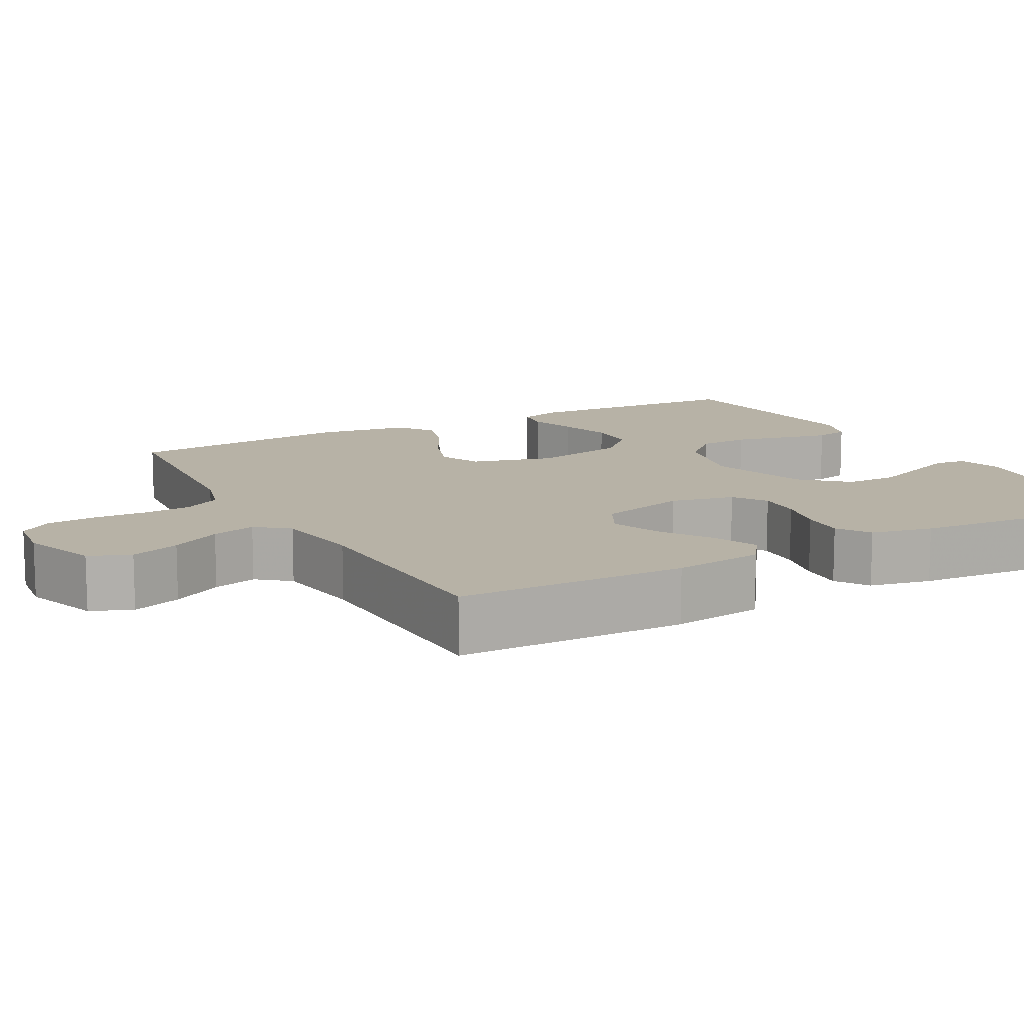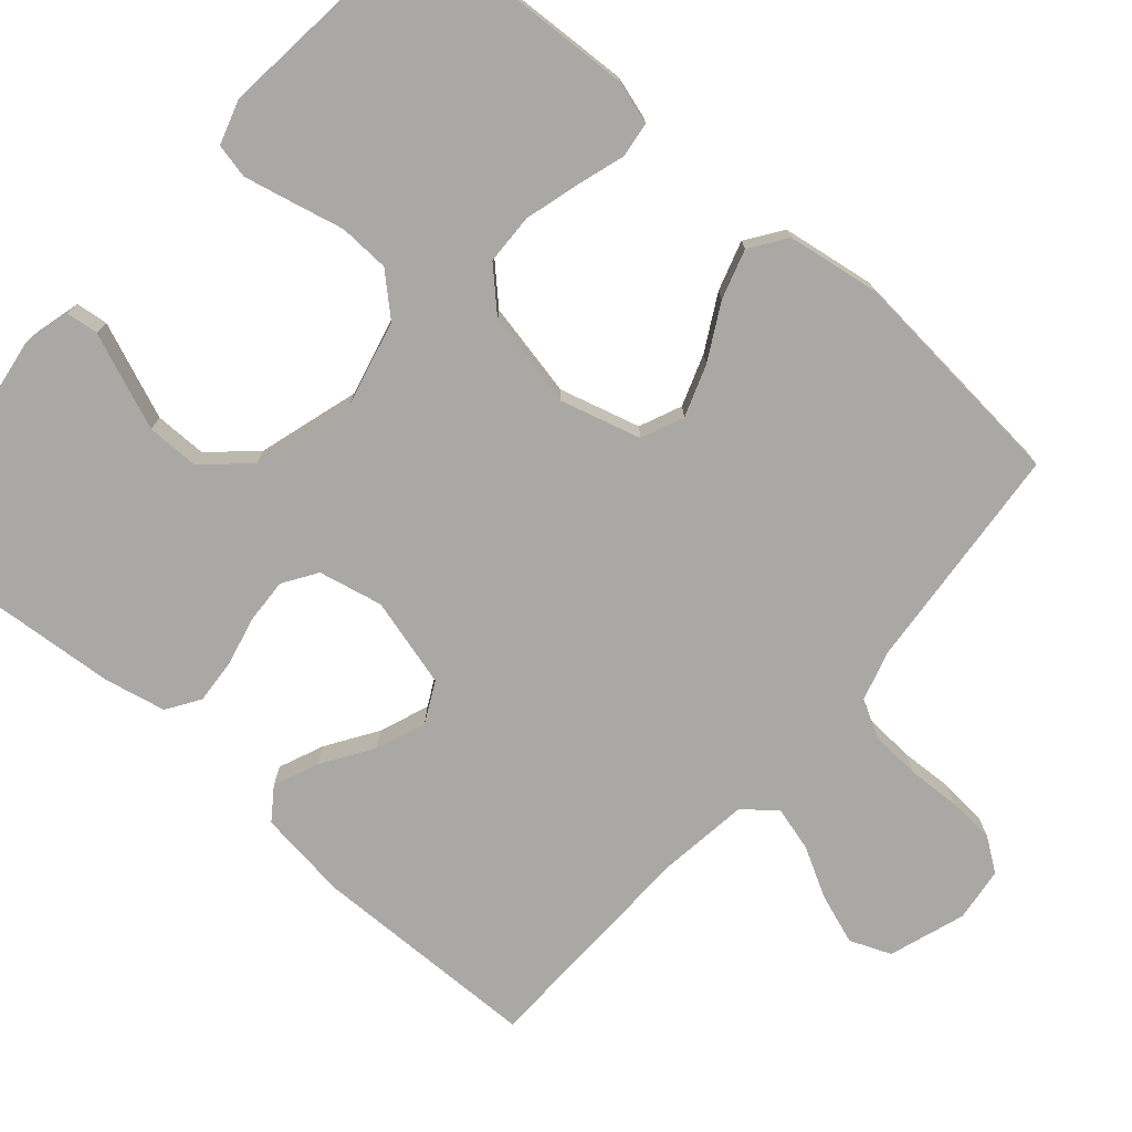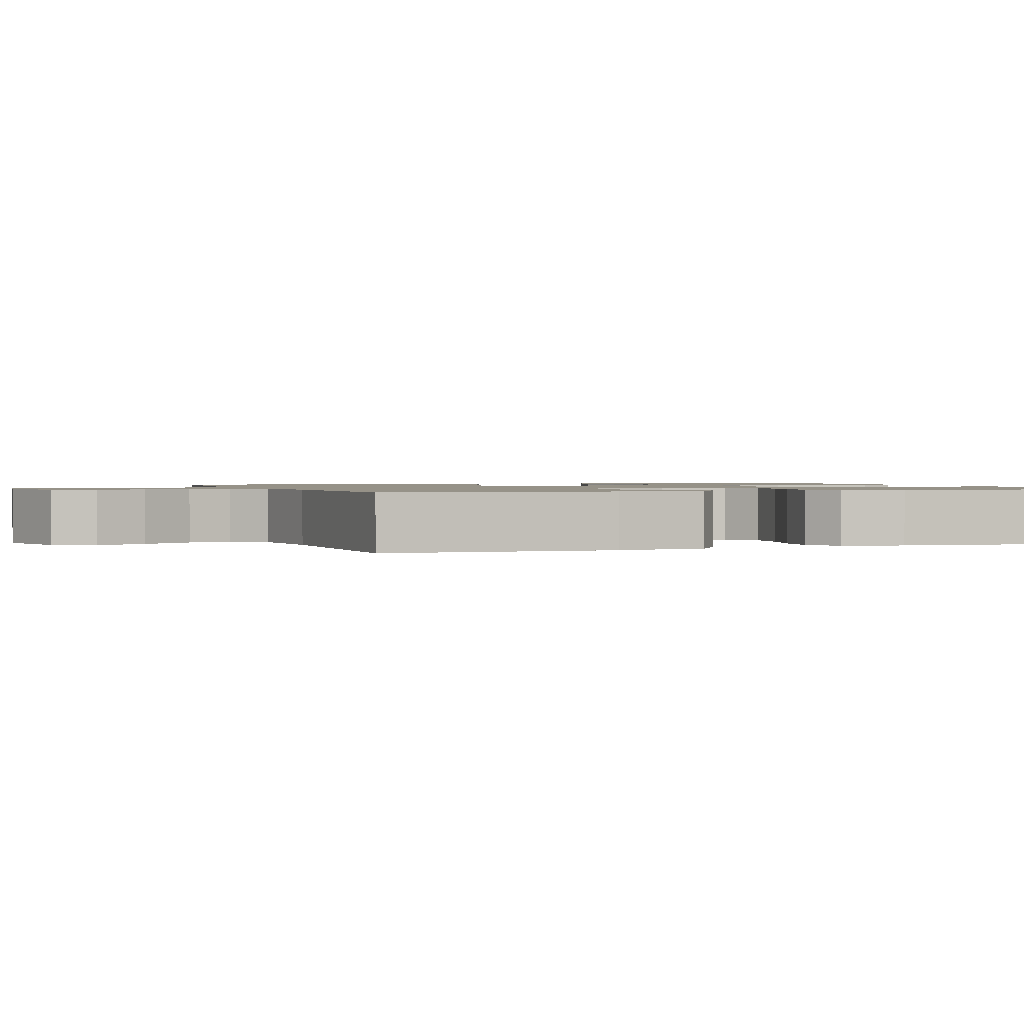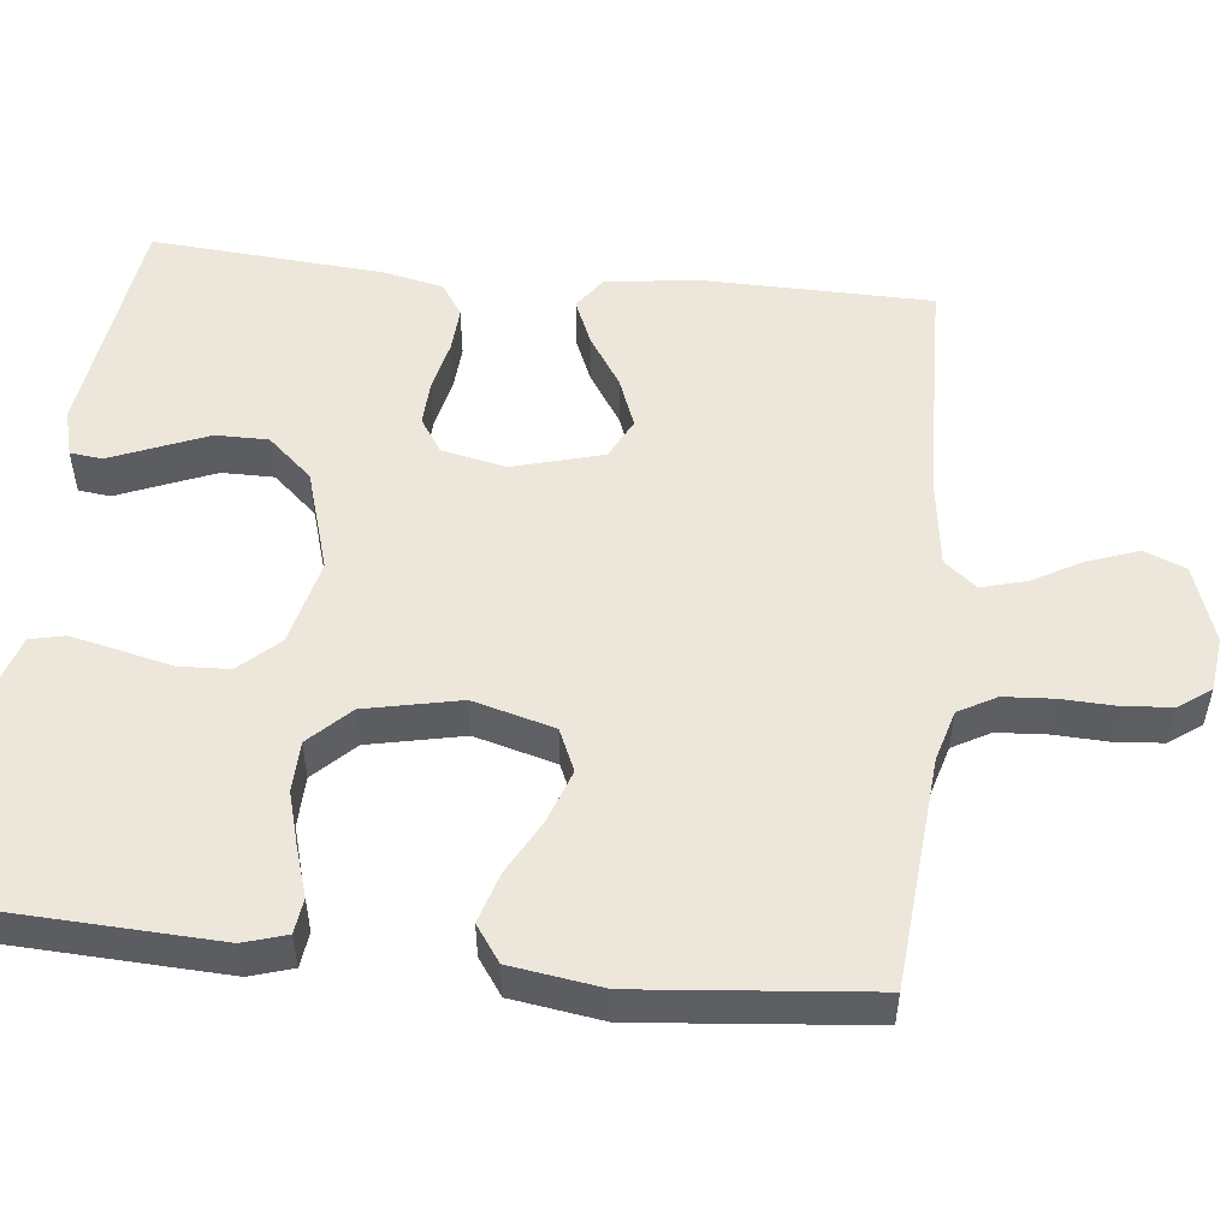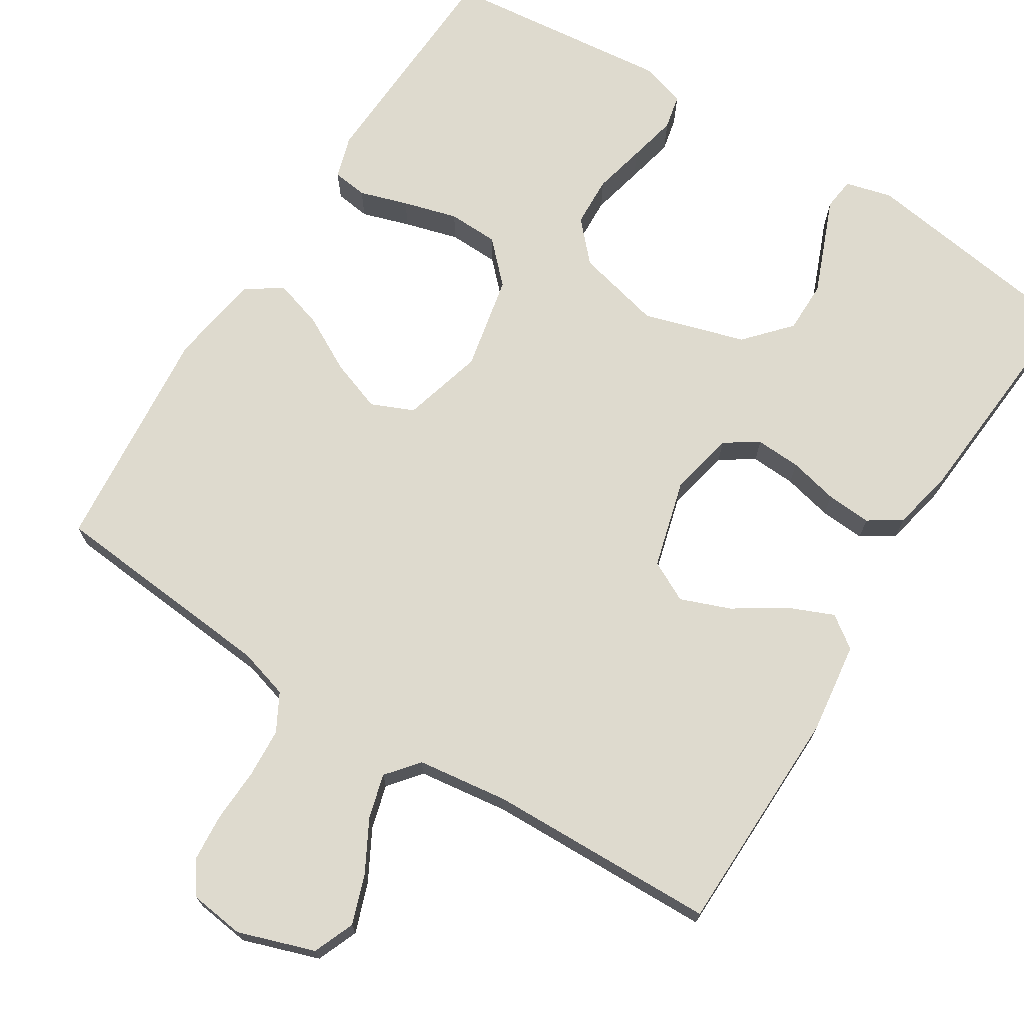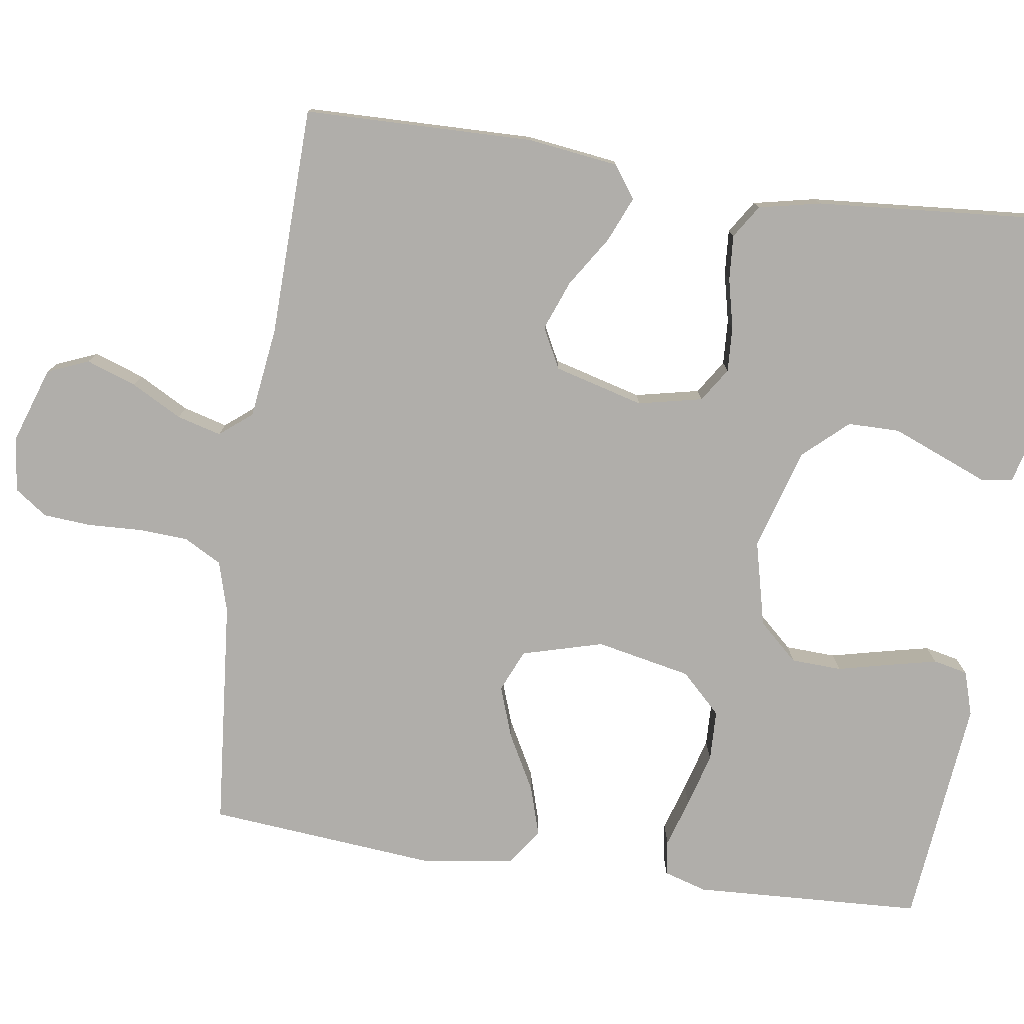
<metadata>
{"format":"obj","ext":"obj","renderer":"f3d","projection":"perspective","resolution":1024,"background":"white","views":[{"elev":12.3,"azim":61.3,"up":"+Y"},{"elev":-74.9,"azim":-130.9,"up":"+Y"},{"elev":1.2,"azim":70.3,"up":"+Y"},{"elev":52.5,"azim":-84.0,"up":"+Y"},{"elev":71.2,"azim":32.2,"up":"+Y"},{"elev":-77.8,"azim":81.8,"up":"+Y"}]}
</metadata>
<code>
v 0.5 0.07 0.5
v 0.505 0.07 0.2
v 0.489 0.07 0.081
v 0.447 0.07 0.051
v 0.388 0.07 0.076
v 0.322 0.07 0.119
v 0.257 0.07 0.144
v 0.204 0.07 0.117
v 0.172 0.07 0
v 0.19 0.07 -0.084
v 0.234 0.07 -0.113
v 0.293 0.07 -0.11
v 0.358 0.07 -0.095
v 0.417 0.07 -0.091
v 0.46 0.07 -0.119
v 0.477 0.07 -0.2
v 0.5 0.07 -0.5
v 0.2 0.07 -0.543
v 0.139 0.07 -0.527
v 0.134 0.07 -0.485
v 0.158 0.07 -0.426
v 0.185 0.07 -0.359
v 0.185 0.07 -0.291
v 0.133 0.07 -0.233
v 0 0.07 -0.193
v -0.112 0.07 -0.22
v -0.159 0.07 -0.271
v -0.162 0.07 -0.337
v -0.146 0.07 -0.406
v -0.132 0.07 -0.469
v -0.142 0.07 -0.514
v -0.2 0.07 -0.532
v -0.5 0.07 -0.5
v -0.514 0.07 -0.2
v -0.497 0.07 -0.144
v -0.451 0.07 -0.138
v -0.388 0.07 -0.158
v -0.317 0.07 -0.178
v -0.251 0.07 -0.176
v -0.2 0.07 -0.124
v -0.174 0.07 0
v -0.203 0.07 0.106
v -0.258 0.07 0.13
v -0.326 0.07 0.106
v -0.398 0.07 0.067
v -0.463 0.07 0.047
v -0.51 0.07 0.08
v -0.528 0.07 0.2
v -0.5 0.07 0.5
v -0.2 0.07 0.526
v -0.134 0.07 0.545
v -0.107 0.07 0.594
v -0.103 0.07 0.659
v -0.106 0.07 0.729
v -0.101 0.07 0.792
v -0.071 0.07 0.834
v 0 0.07 0.843
v 0.1 0.07 0.809
v 0.122 0.07 0.755
v 0.099 0.07 0.69
v 0.063 0.07 0.624
v 0.047 0.07 0.566
v 0.081 0.07 0.524
v 0.2 0.07 0.508
v 0.5 0 0.5
v 0.505 0 0.2
v 0.489 0 0.081
v 0.447 0 0.051
v 0.388 0 0.076
v 0.322 0 0.119
v 0.257 0 0.144
v 0.204 0 0.117
v 0.172 0 0
v 0.19 0 -0.084
v 0.234 0 -0.113
v 0.293 0 -0.11
v 0.358 0 -0.095
v 0.417 0 -0.091
v 0.46 0 -0.119
v 0.477 0 -0.2
v 0.5 0 -0.5
v 0.2 0 -0.543
v 0.139 0 -0.527
v 0.134 0 -0.485
v 0.158 0 -0.426
v 0.185 0 -0.359
v 0.185 0 -0.291
v 0.133 0 -0.233
v 0 0 -0.193
v -0.112 0 -0.22
v -0.159 0 -0.271
v -0.162 0 -0.337
v -0.146 0 -0.406
v -0.132 0 -0.469
v -0.142 0 -0.514
v -0.2 0 -0.532
v -0.5 0 -0.5
v -0.514 0 -0.2
v -0.497 0 -0.144
v -0.451 0 -0.138
v -0.388 0 -0.158
v -0.317 0 -0.178
v -0.251 0 -0.176
v -0.2 0 -0.124
v -0.174 0 0
v -0.203 0 0.106
v -0.258 0 0.13
v -0.326 0 0.106
v -0.398 0 0.067
v -0.463 0 0.047
v -0.51 0 0.08
v -0.528 0 0.2
v -0.5 0 0.5
v -0.2 0 0.526
v -0.134 0 0.545
v -0.107 0 0.594
v -0.103 0 0.659
v -0.106 0 0.729
v -0.101 0 0.792
v -0.071 0 0.834
v 0 0 0.843
v 0.1 0 0.809
v 0.122 0 0.755
v 0.099 0 0.69
v 0.063 0 0.624
v 0.047 0 0.566
v 0.081 0 0.524
v 0.2 0 0.508
f 58 59 60 61
f 58 61 62
f 57 58 62
f 56 57 62
f 53 54 55 56
f 52 53 56 62
f 51 52 62 63
f 47 48 49 50
f 44 45 46 47
f 43 44 47 50
f 42 43 50 51
f 34 35 36 37
f 34 37 38
f 33 34 38 39
f 28 29 30 31
f 28 31 32 33
f 18 19 20 21
f 18 21 22
f 17 18 22 23
f 12 13 14 15
f 11 12 15 16
f 3 4 5 6
f 3 6 7
f 64 1 2 3
f 64 3 7
f 63 64 7 8
f 41 42 51 63
f 40 41 63 8
f 39 40 8 9
f 27 28 33 39
f 26 27 39
f 25 26 39 9
f 24 25 9 10
f 23 24 10 11
f 11 16 17 23
f 125 124 123 122
f 126 125 122
f 126 122 121
f 126 121 120
f 120 119 118 117
f 126 120 117 116
f 127 126 116 115
f 114 113 112 111
f 111 110 109 108
f 114 111 108 107
f 115 114 107 106
f 101 100 99 98
f 102 101 98
f 103 102 98 97
f 95 94 93 92
f 97 96 95 92
f 85 84 83 82
f 86 85 82
f 87 86 82 81
f 79 78 77 76
f 80 79 76 75
f 70 69 68 67
f 71 70 67
f 67 66 65 128
f 71 67 128
f 72 71 128 127
f 127 115 106 105
f 72 127 105 104
f 73 72 104 103
f 103 97 92 91
f 103 91 90
f 73 103 90 89
f 74 73 89 88
f 75 74 88 87
f 87 81 80 75
f 1 65 66 2
f 2 66 67 3
f 3 67 68 4
f 4 68 69 5
f 5 69 70 6
f 6 70 71 7
f 7 71 72 8
f 8 72 73 9
f 9 73 74 10
f 10 74 75 11
f 11 75 76 12
f 12 76 77 13
f 13 77 78 14
f 14 78 79 15
f 15 79 80 16
f 16 80 81 17
f 17 81 82 18
f 18 82 83 19
f 19 83 84 20
f 20 84 85 21
f 21 85 86 22
f 22 86 87 23
f 23 87 88 24
f 24 88 89 25
f 25 89 90 26
f 26 90 91 27
f 27 91 92 28
f 28 92 93 29
f 29 93 94 30
f 30 94 95 31
f 31 95 96 32
f 32 96 97 33
f 33 97 98 34
f 34 98 99 35
f 35 99 100 36
f 36 100 101 37
f 37 101 102 38
f 38 102 103 39
f 39 103 104 40
f 40 104 105 41
f 41 105 106 42
f 42 106 107 43
f 43 107 108 44
f 44 108 109 45
f 45 109 110 46
f 46 110 111 47
f 47 111 112 48
f 48 112 113 49
f 49 113 114 50
f 50 114 115 51
f 51 115 116 52
f 52 116 117 53
f 53 117 118 54
f 54 118 119 55
f 55 119 120 56
f 56 120 121 57
f 57 121 122 58
f 58 122 123 59
f 59 123 124 60
f 60 124 125 61
f 61 125 126 62
f 62 126 127 63
f 63 127 128 64
f 64 128 65 1

</code>
